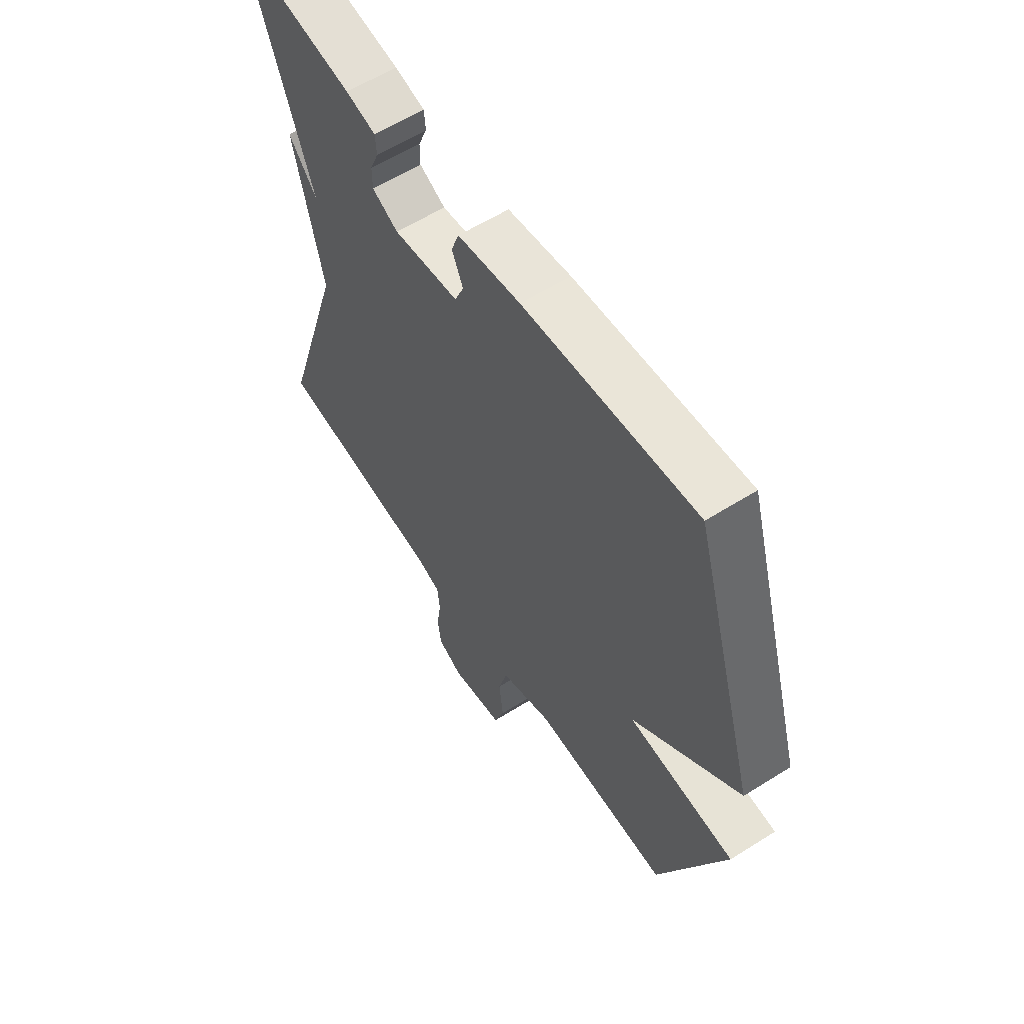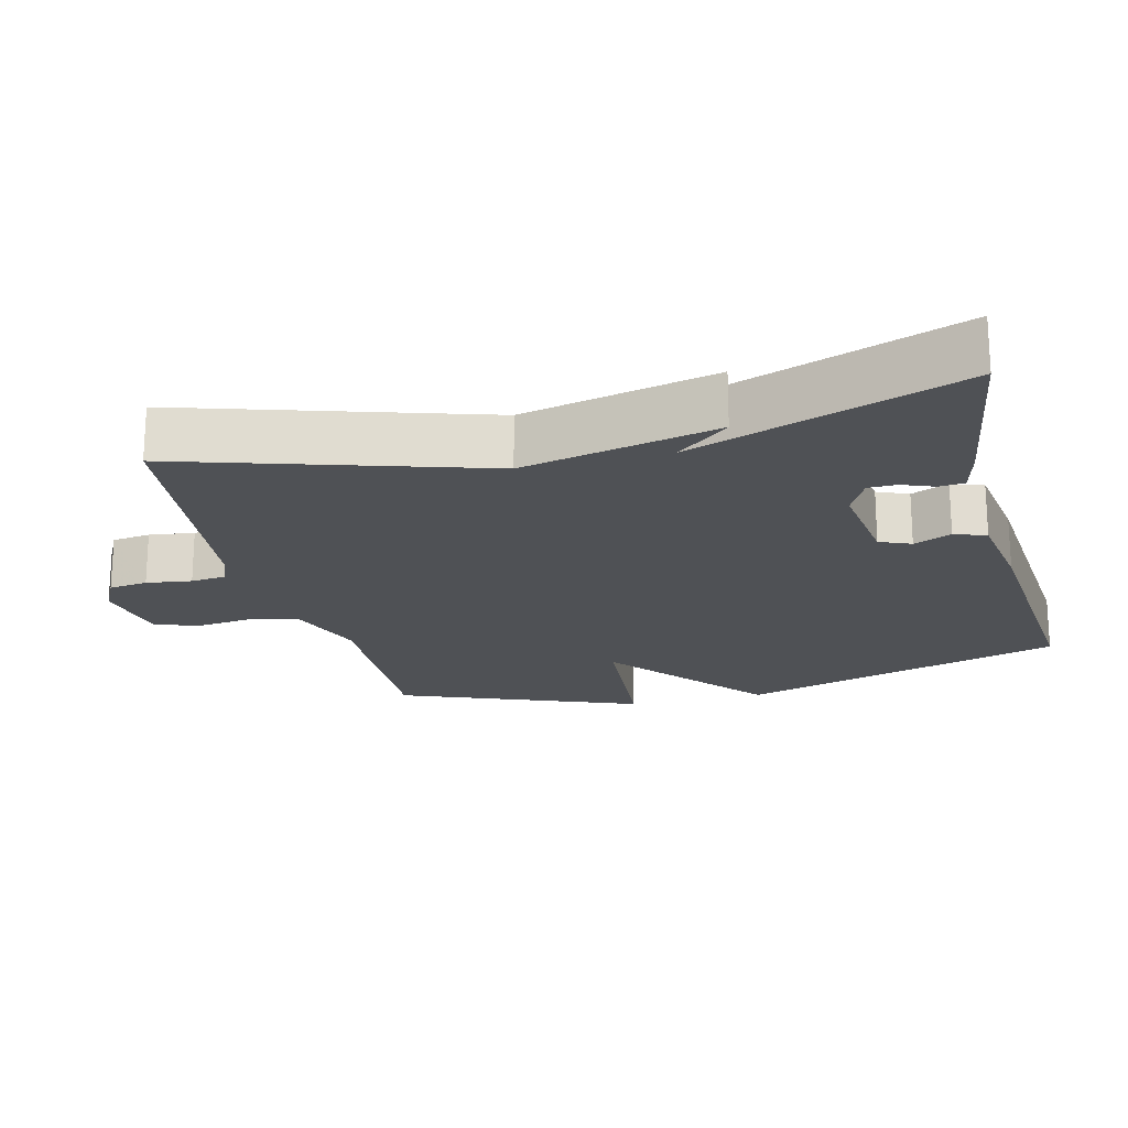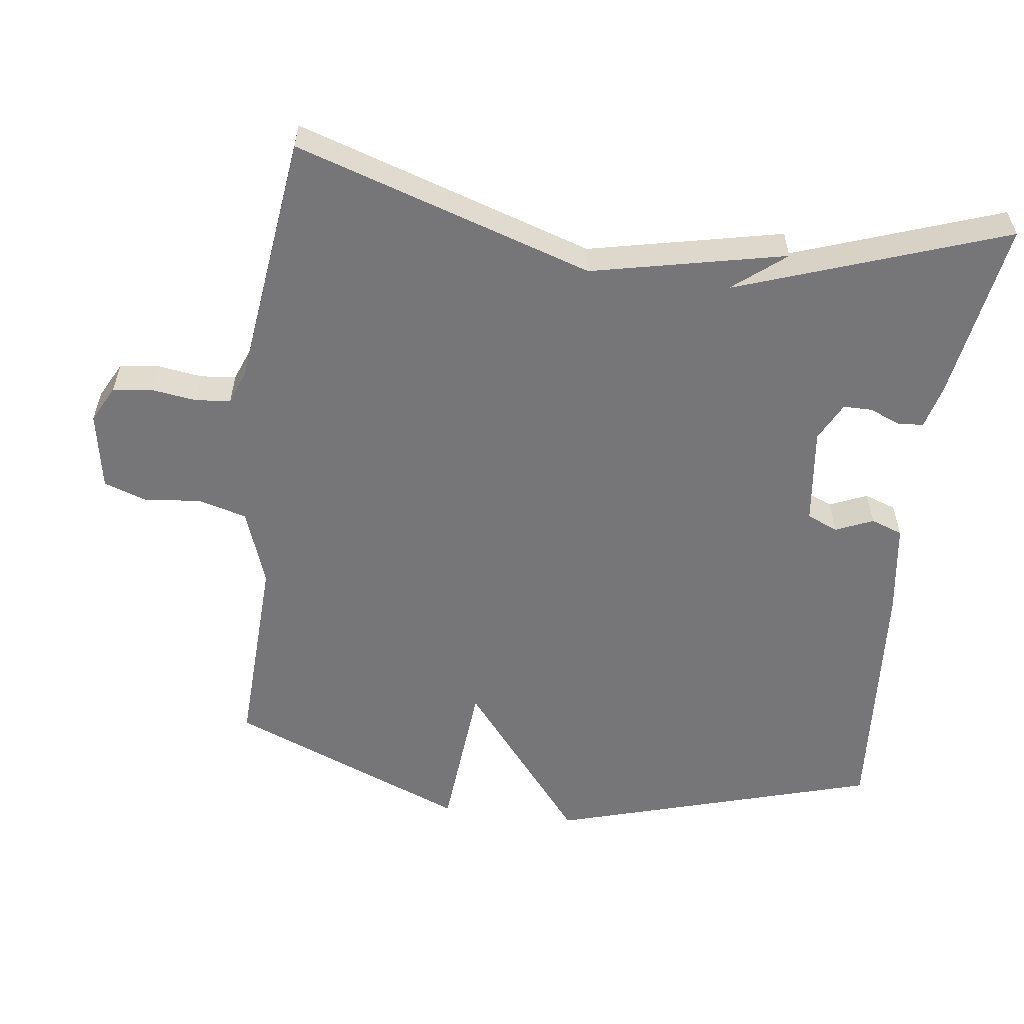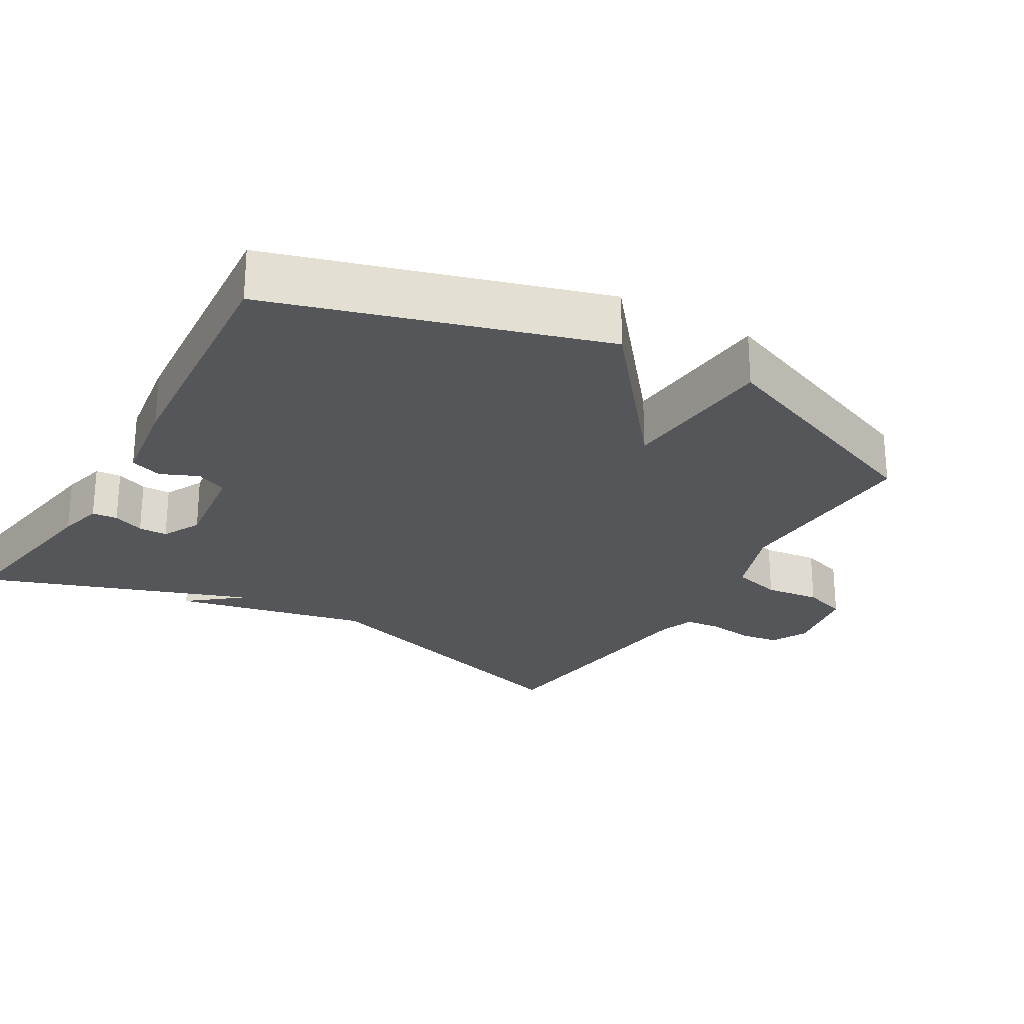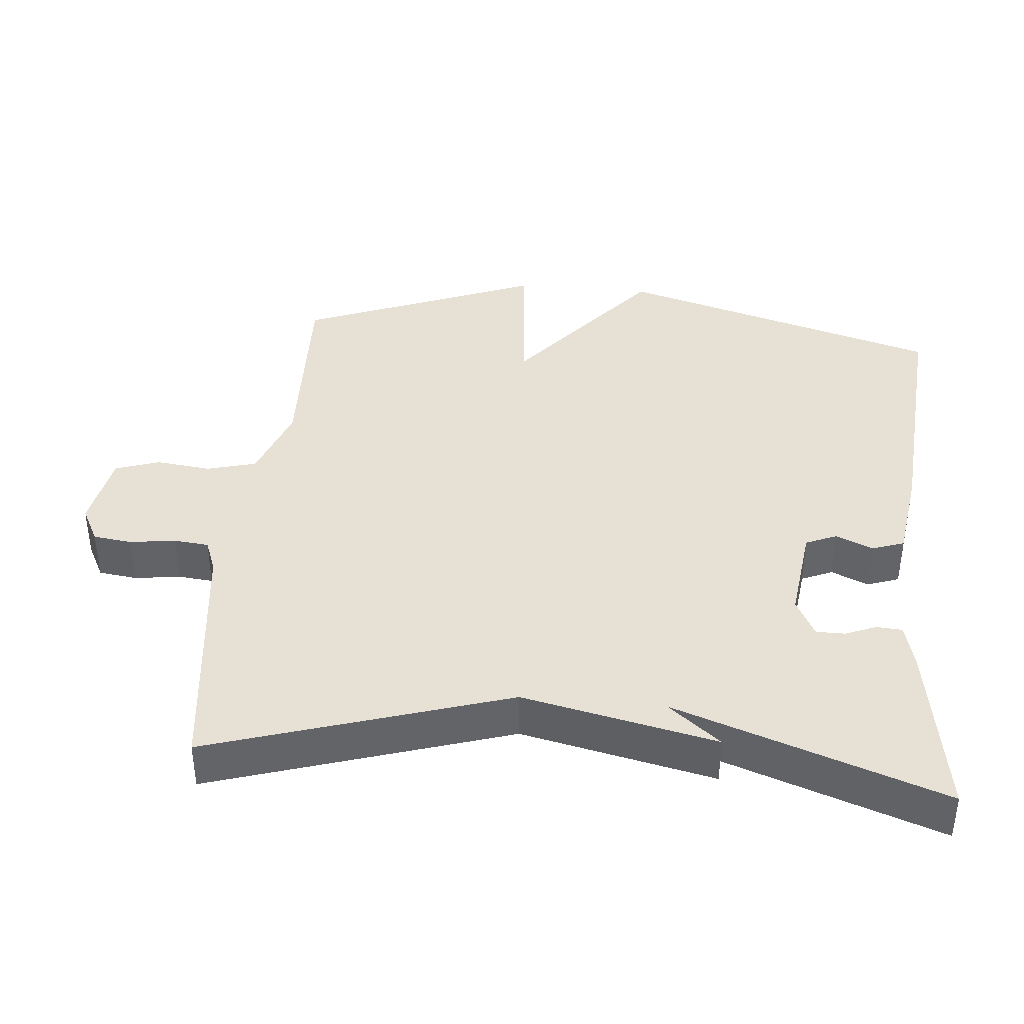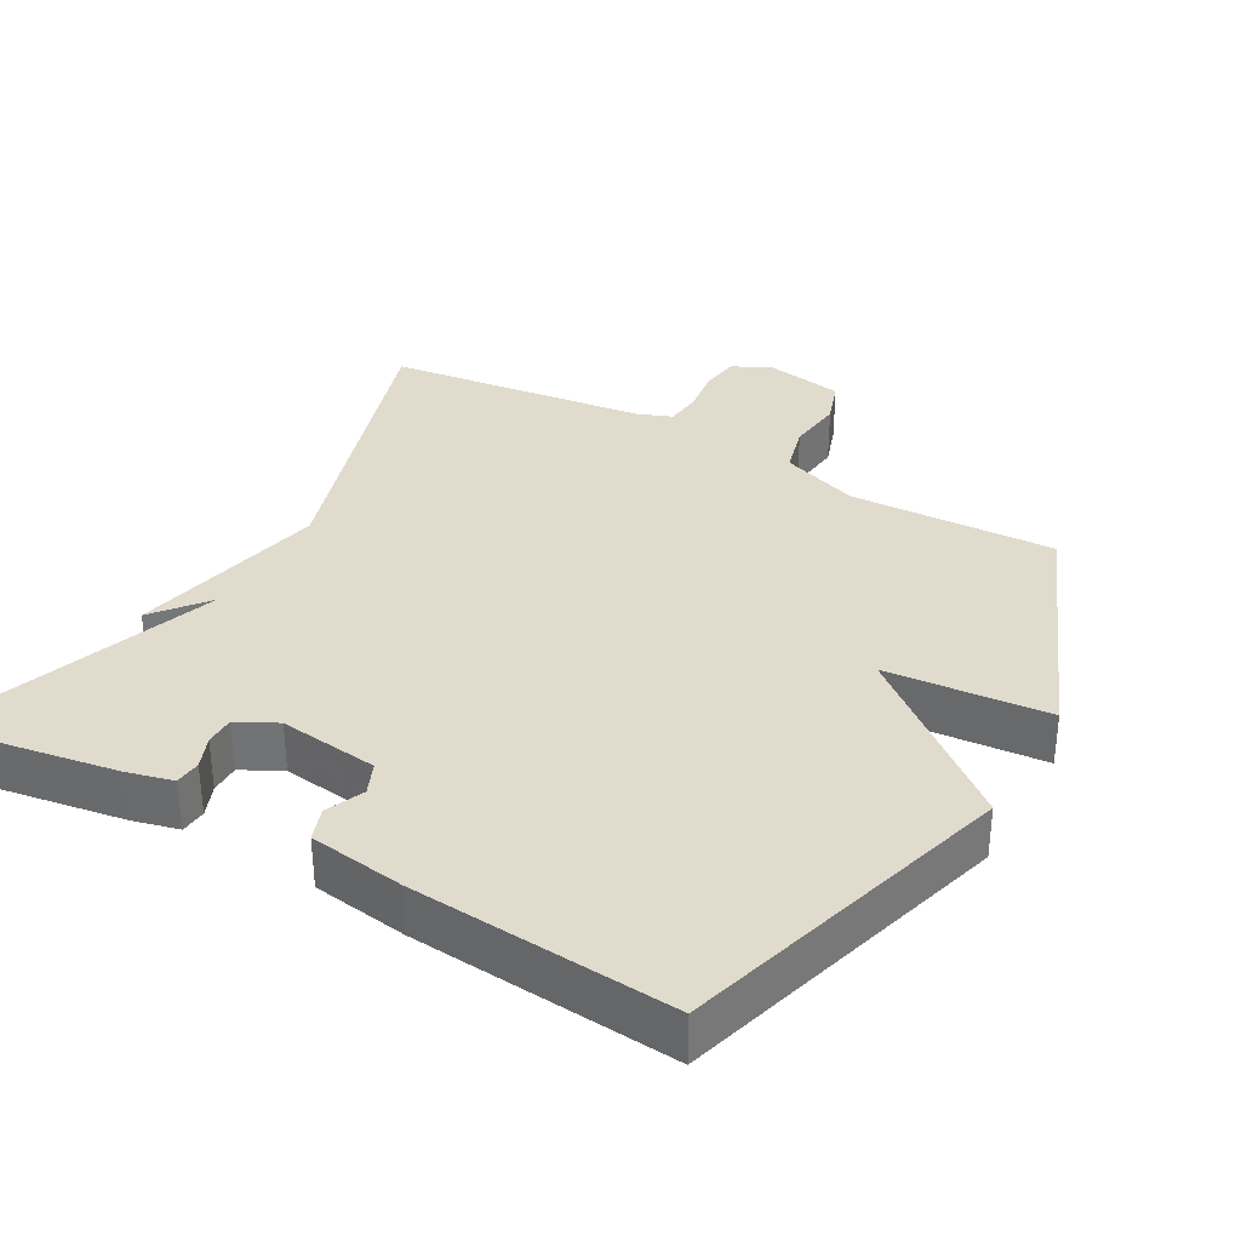
<metadata>
{"format":"obj","ext":"obj","renderer":"f3d","projection":"perspective","resolution":1024,"background":"white","views":[{"elev":59.5,"azim":57.1,"up":"+Z"},{"elev":-19.9,"azim":-75.5,"up":"+Y"},{"elev":-56.9,"azim":-97.5,"up":"+Y"},{"elev":-25.1,"azim":59.9,"up":"+Y"},{"elev":39.3,"azim":-84.7,"up":"+Y"},{"elev":33.9,"azim":29.3,"up":"+Y"}]}
</metadata>
<code>
v 0.5 0.07 0.5
v 0.637 0.07 0.039
v 0.413 0.07 -0.142
v 0.637 0.07 -0.161
v 0.5 0.07 -0.5
v 0.215 0.07 -0.489
v 0.106 0.07 -0.528
v 0.087 0.07 -0.598
v 0.096 0.07 -0.676
v 0.075 0.07 -0.738
v -0.036 0.07 -0.758
v -0.088 0.07 -0.731
v -0.095 0.07 -0.676
v -0.086 0.07 -0.612
v -0.091 0.07 -0.562
v -0.138 0.07 -0.544
v -0.5 0.07 -0.5
v -0.366 0.07 -0.079
v -0.426 0.07 0.195
v -0.366 0.07 0.121
v -0.5 0.07 0.5
v -0.246 0.07 0.459
v -0.183 0.07 0.443
v -0.18 0.07 0.407
v -0.198 0.07 0.363
v -0.198 0.07 0.322
v -0.143 0.07 0.294
v -0.005 0.07 0.311
v 0.014 0.07 0.355
v -0.009 0.07 0.408
v 0.007 0.07 0.453
v 0.139 0.07 0.472
v 0.5 0 0.5
v 0.637 0 0.039
v 0.413 0 -0.142
v 0.637 0 -0.161
v 0.5 0 -0.5
v 0.215 0 -0.489
v 0.106 0 -0.528
v 0.087 0 -0.598
v 0.096 0 -0.676
v 0.075 0 -0.738
v -0.036 0 -0.758
v -0.088 0 -0.731
v -0.095 0 -0.676
v -0.086 0 -0.612
v -0.091 0 -0.562
v -0.138 0 -0.544
v -0.5 0 -0.5
v -0.366 0 -0.079
v -0.426 0 0.195
v -0.366 0 0.121
v -0.5 0 0.5
v -0.246 0 0.459
v -0.183 0 0.443
v -0.18 0 0.407
v -0.198 0 0.363
v -0.198 0 0.322
v -0.143 0 0.294
v -0.005 0 0.311
v 0.014 0 0.355
v -0.009 0 0.408
v 0.007 0 0.453
v 0.139 0 0.472
f 1 2 3
f 32 1 3
f 31 32 3
f 30 31 3
f 29 30 3
f 28 29 3
f 27 28 3
f 26 27 3
f 23 24 25
f 22 23 25
f 21 22 25
f 20 21 25
f 20 25 26
f 18 19 20
f 18 20 26 3
f 18 3 4
f 17 18 4
f 16 17 4
f 12 13 14
f 11 12 14
f 10 11 14
f 9 10 14
f 8 9 14
f 7 8 14 15
f 15 16 4
f 7 15 4
f 6 7 4
f 4 5 6
f 35 34 33
f 35 33 64
f 35 64 63
f 35 63 62
f 35 62 61
f 35 61 60
f 35 60 59
f 35 59 58
f 57 56 55
f 57 55 54
f 57 54 53
f 57 53 52
f 58 57 52
f 52 51 50
f 35 58 52 50
f 36 35 50
f 36 50 49
f 36 49 48
f 46 45 44
f 46 44 43
f 46 43 42
f 46 42 41
f 46 41 40
f 47 46 40 39
f 36 48 47
f 36 47 39
f 36 39 38
f 38 37 36
f 1 33 34 2
f 2 34 35 3
f 3 35 36 4
f 4 36 37 5
f 5 37 38 6
f 6 38 39 7
f 7 39 40 8
f 8 40 41 9
f 9 41 42 10
f 10 42 43 11
f 11 43 44 12
f 12 44 45 13
f 13 45 46 14
f 14 46 47 15
f 15 47 48 16
f 16 48 49 17
f 17 49 50 18
f 18 50 51 19
f 19 51 52 20
f 20 52 53 21
f 21 53 54 22
f 22 54 55 23
f 23 55 56 24
f 24 56 57 25
f 25 57 58 26
f 26 58 59 27
f 27 59 60 28
f 28 60 61 29
f 29 61 62 30
f 30 62 63 31
f 31 63 64 32
f 32 64 33 1

</code>
